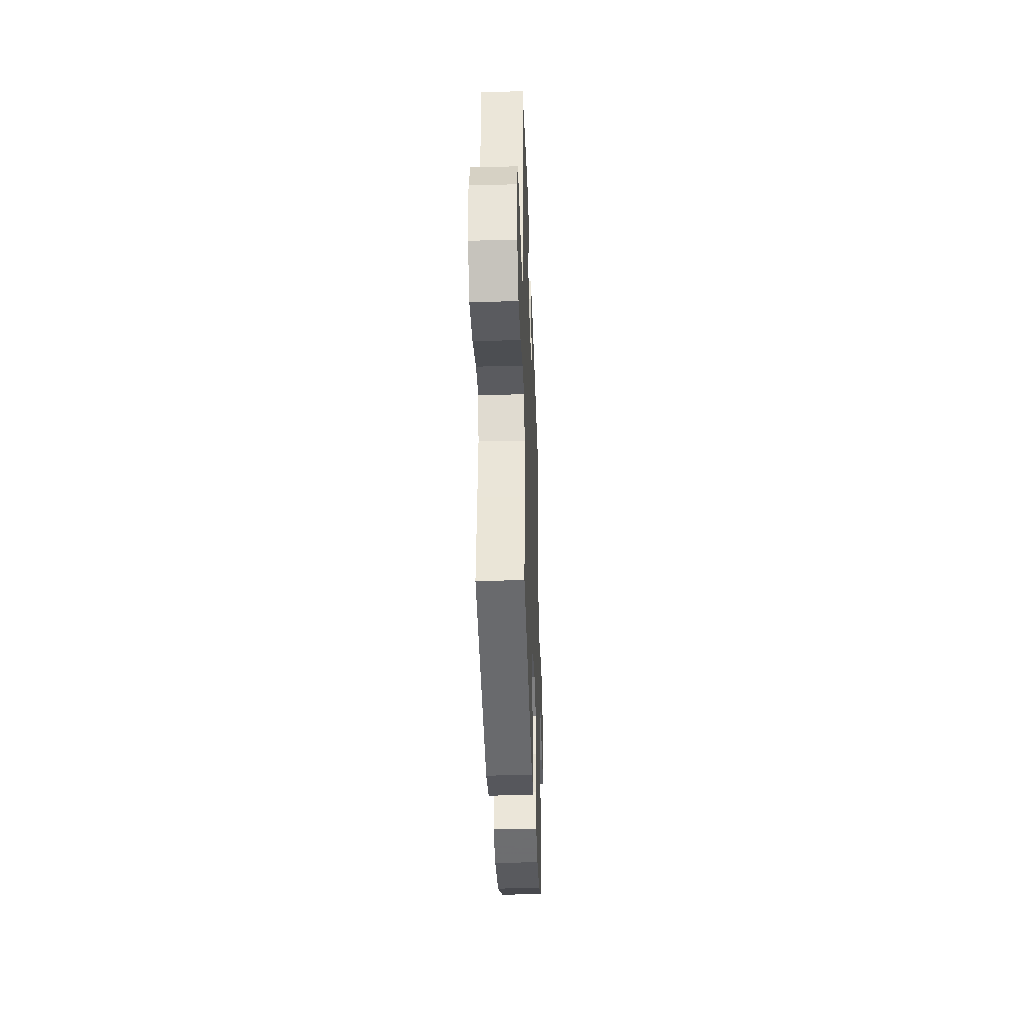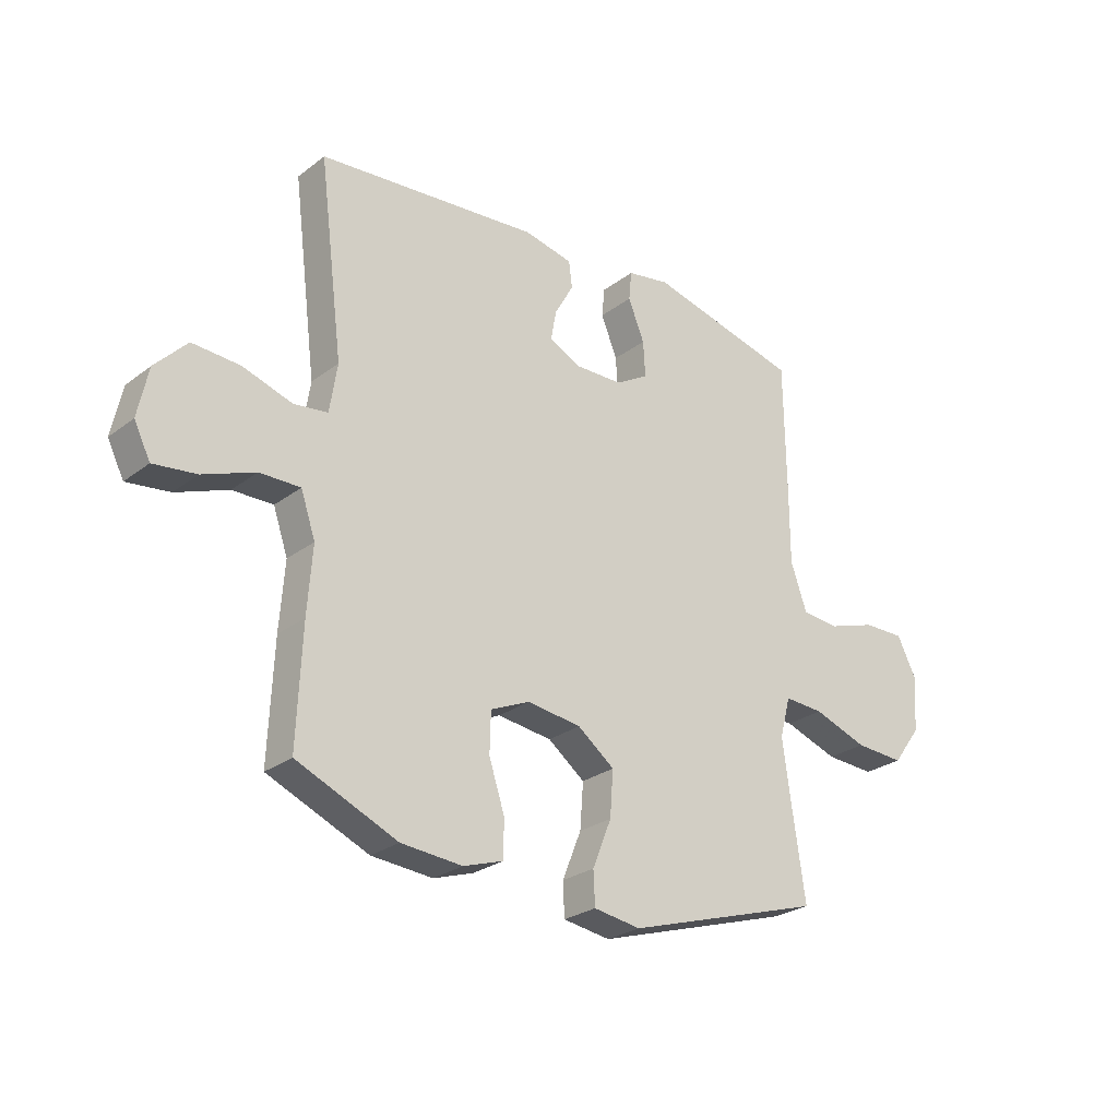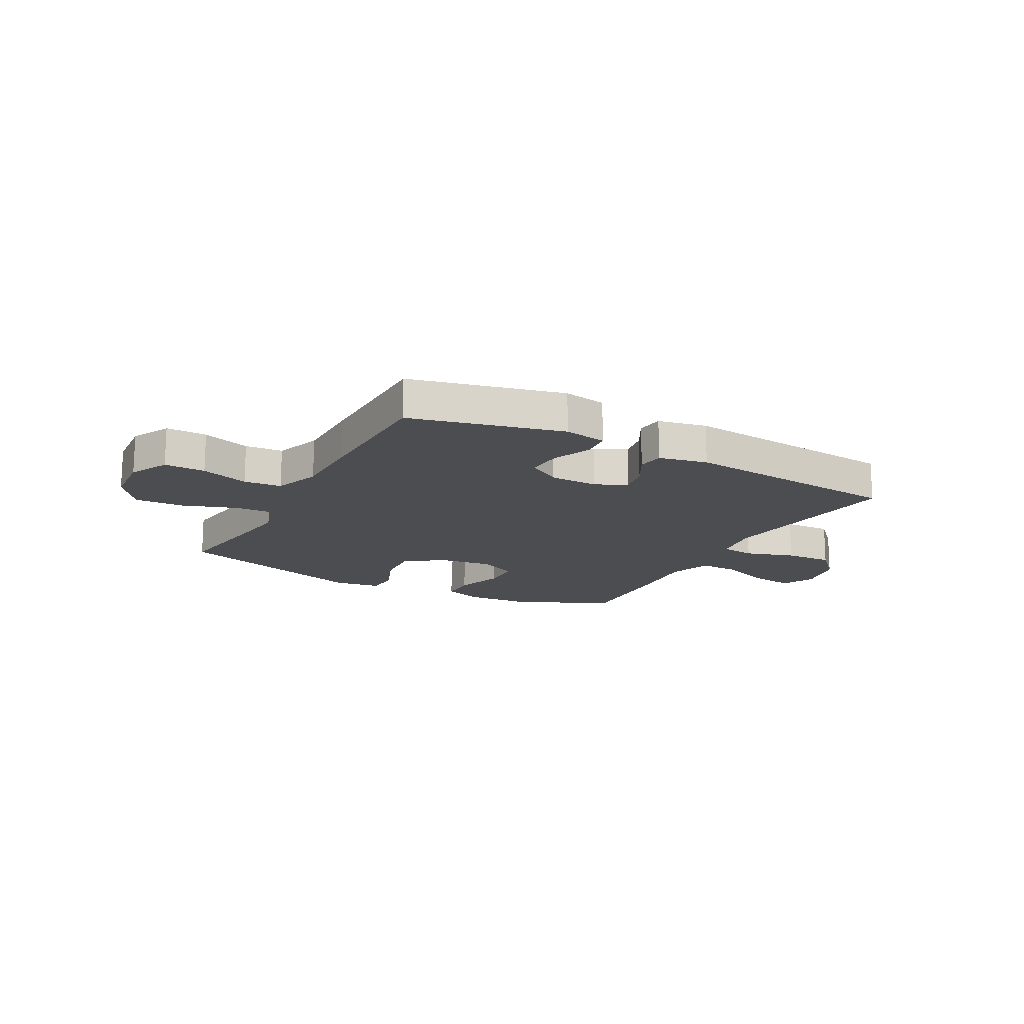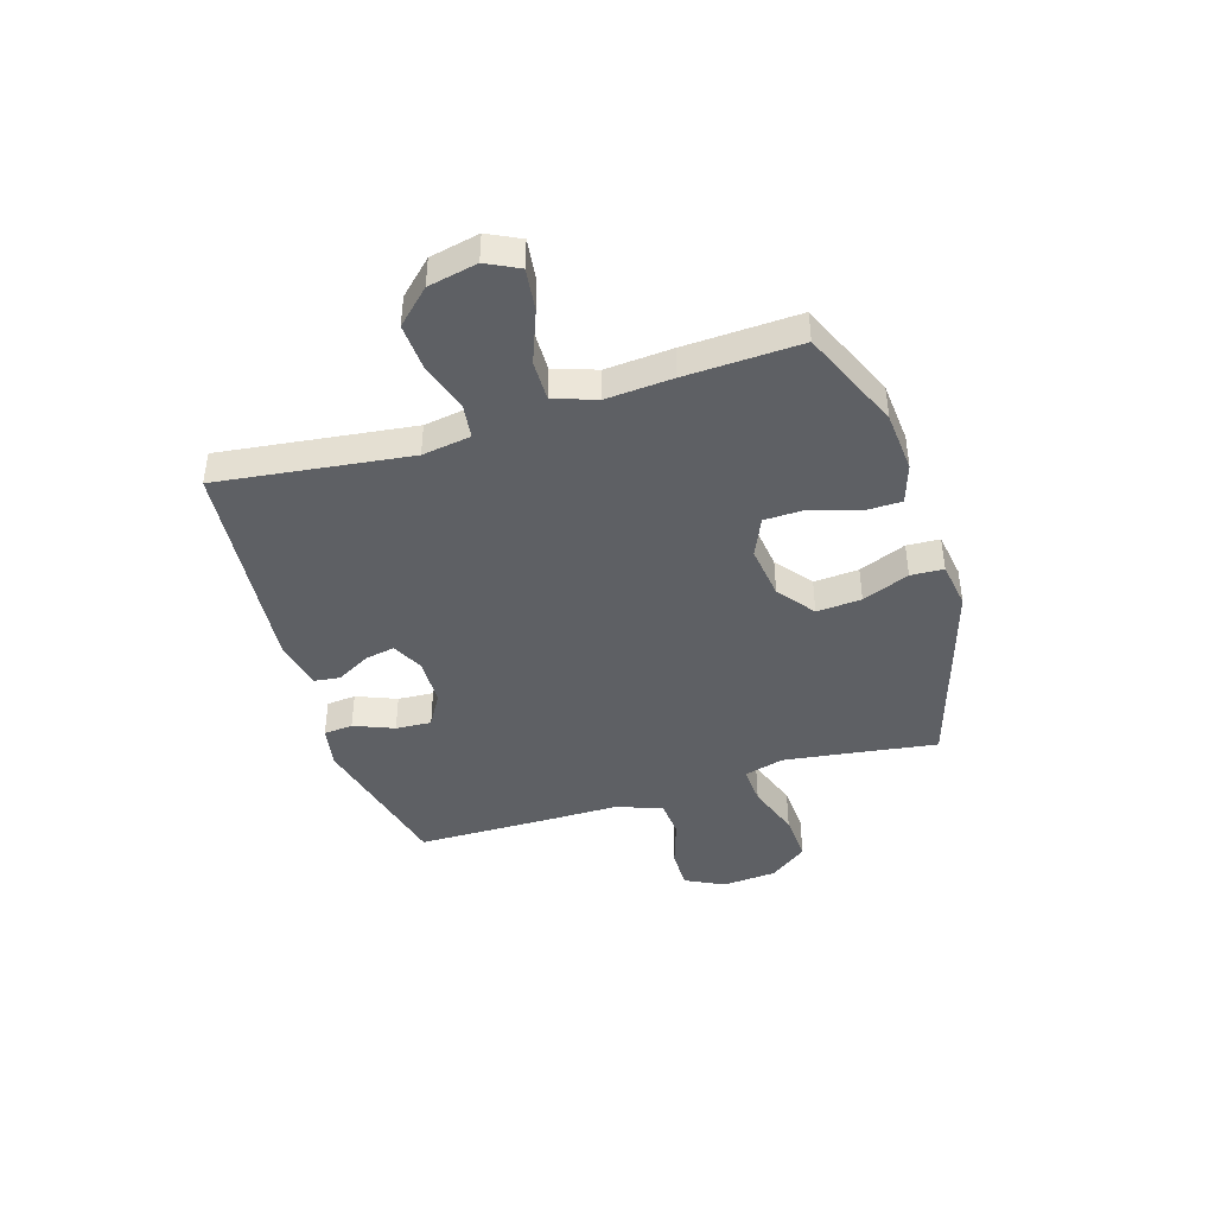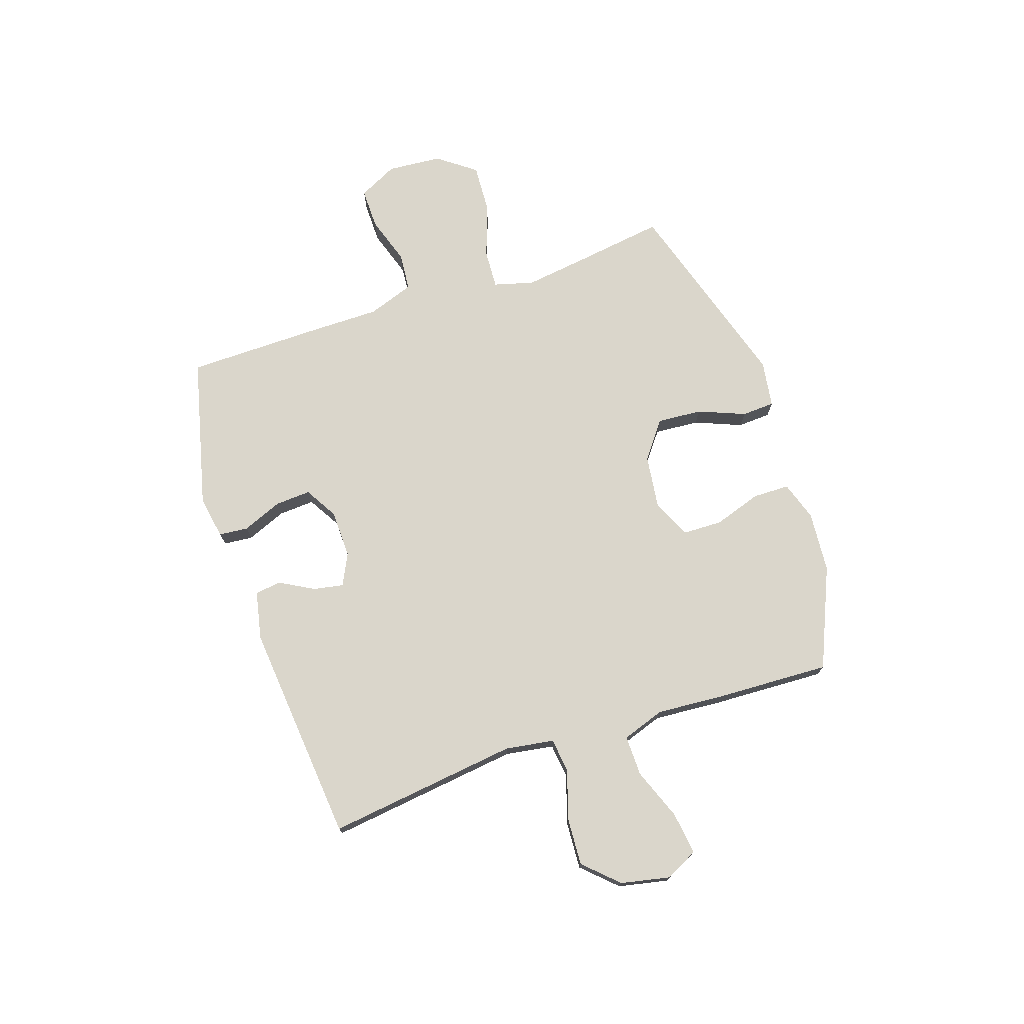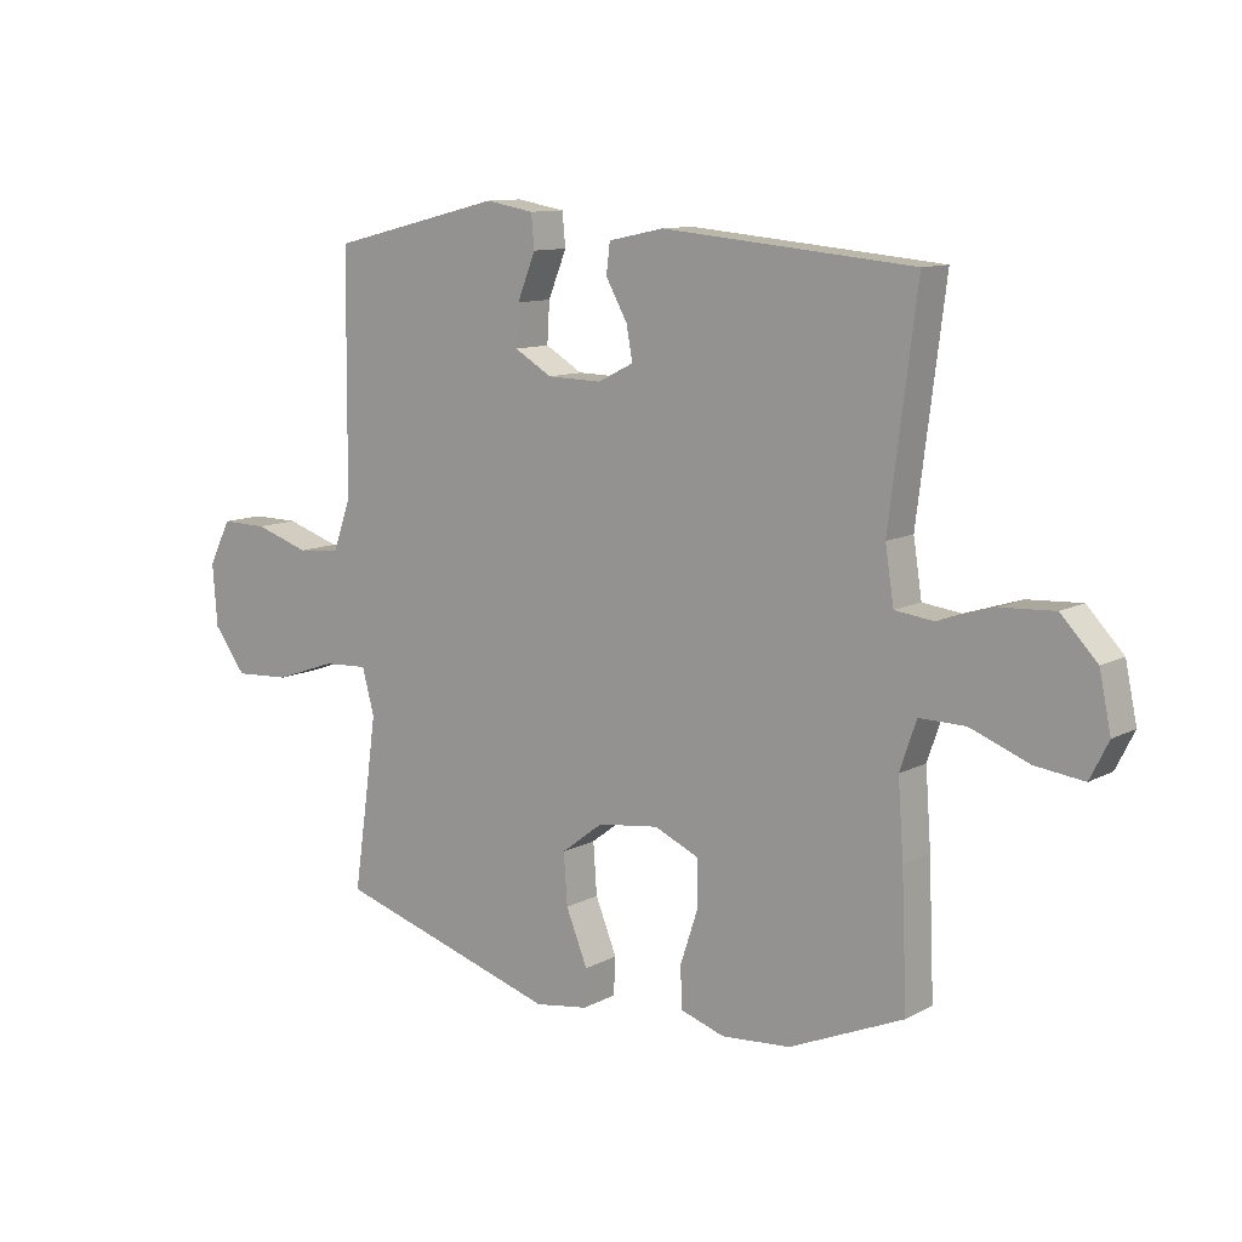
<metadata>
{"format":"obj","ext":"obj","renderer":"f3d","projection":"perspective","resolution":1024,"background":"white","views":[{"elev":-36.0,"azim":-88.0,"up":"+Z"},{"elev":-26.3,"azim":139.7,"up":"+Z"},{"elev":-16.1,"azim":-28.5,"up":"+Y"},{"elev":-42.8,"azim":107.2,"up":"+Y"},{"elev":73.8,"azim":71.5,"up":"+Y"},{"elev":10.8,"azim":37.6,"up":"+Z"}]}
</metadata>
<code>
v 0.5 0.07 -0.5
v 0.314 0.07 -0.58
v 0.201 0.07 -0.589
v 0.128 0.07 -0.565
v 0.127 0.07 -0.497
v 0.156 0.07 -0.409
v 0.154 0.07 -0.335
v 0.082 0.07 -0.303
v -0.018 0.07 -0.316
v -0.086 0.07 -0.368
v -0.08 0.07 -0.451
v -0.045 0.07 -0.538
v -0.048 0.07 -0.599
v -0.135 0.07 -0.612
v -0.5 0.07 -0.5
v -0.476 0.07 -0.334
v -0.46 0.07 -0.217
v -0.48 0.07 -0.143
v -0.553 0.07 -0.147
v -0.653 0.07 -0.182
v -0.744 0.07 -0.187
v -0.796 0.07 -0.117
v -0.804 0.07 -0.016
v -0.768 0.07 0.056
v -0.692 0.07 0.055
v -0.603 0.07 0.026
v -0.533 0.07 0.032
v -0.503 0.07 0.118
v -0.503 0.07 0.249
v -0.5 0.07 0.5
v -0.219 0.07 0.569
v -0.14 0.07 0.555
v -0.135 0.07 0.501
v -0.165 0.07 0.427
v -0.169 0.07 0.361
v -0.108 0.07 0.325
v -0.019 0.07 0.323
v 0.039 0.07 0.352
v 0.029 0.07 0.407
v -0.006 0.07 0.47
v 0 0.07 0.519
v 0.09 0.07 0.538
v 0.5 0.07 0.5
v 0.455 0.07 0.144
v 0.469 0.07 0.054
v 0.532 0.07 0.046
v 0.623 0.07 0.075
v 0.711 0.07 0.08
v 0.77 0.07 0.018
v 0.789 0.07 -0.073
v 0.759 0.07 -0.133
v 0.68 0.07 -0.123
v 0.584 0.07 -0.086
v 0.509 0.07 -0.085
v 0.482 0.07 -0.164
v 0.491 0.07 -0.287
v 0.5 0 -0.5
v 0.314 0 -0.58
v 0.201 0 -0.589
v 0.128 0 -0.565
v 0.127 0 -0.497
v 0.156 0 -0.409
v 0.154 0 -0.335
v 0.082 0 -0.303
v -0.018 0 -0.316
v -0.086 0 -0.368
v -0.08 0 -0.451
v -0.045 0 -0.538
v -0.048 0 -0.599
v -0.135 0 -0.612
v -0.5 0 -0.5
v -0.476 0 -0.334
v -0.46 0 -0.217
v -0.48 0 -0.143
v -0.553 0 -0.147
v -0.653 0 -0.182
v -0.744 0 -0.187
v -0.796 0 -0.117
v -0.804 0 -0.016
v -0.768 0 0.056
v -0.692 0 0.055
v -0.603 0 0.026
v -0.533 0 0.032
v -0.503 0 0.118
v -0.503 0 0.249
v -0.5 0 0.5
v -0.219 0 0.569
v -0.14 0 0.555
v -0.135 0 0.501
v -0.165 0 0.427
v -0.169 0 0.361
v -0.108 0 0.325
v -0.019 0 0.323
v 0.039 0 0.352
v 0.029 0 0.407
v -0.006 0 0.47
v 0 0 0.519
v 0.09 0 0.538
v 0.5 0 0.5
v 0.455 0 0.144
v 0.469 0 0.054
v 0.532 0 0.046
v 0.623 0 0.075
v 0.711 0 0.08
v 0.77 0 0.018
v 0.789 0 -0.073
v 0.759 0 -0.133
v 0.68 0 -0.123
v 0.584 0 -0.086
v 0.509 0 -0.085
v 0.482 0 -0.164
v 0.491 0 -0.287
f 4 5 6
f 3 4 6
f 2 3 6
f 1 2 6
f 56 1 6
f 55 56 6
f 54 55 6 7
f 51 52 53
f 50 51 53
f 49 50 53
f 48 49 53
f 47 48 53
f 46 47 53
f 45 46 53 54
f 42 43 44
f 41 42 44
f 40 41 44
f 39 40 44
f 38 39 44 45
f 54 7 8
f 45 54 8
f 38 45 8
f 37 38 8
f 32 33 34
f 31 32 34
f 30 31 34
f 29 30 34
f 28 29 34
f 27 28 34 35
f 24 25 26
f 23 24 26
f 22 23 26
f 21 22 26
f 20 21 26
f 19 20 26
f 18 19 26 27
f 14 15 16
f 13 14 16
f 12 13 16
f 11 12 16
f 10 11 16 17
f 9 10 17 18
f 9 18 27
f 8 9 27
f 37 8 27
f 36 37 27
f 27 35 36
f 62 61 60
f 62 60 59
f 62 59 58
f 62 58 57
f 62 57 112
f 62 112 111
f 63 62 111 110
f 109 108 107
f 109 107 106
f 109 106 105
f 109 105 104
f 109 104 103
f 109 103 102
f 110 109 102 101
f 100 99 98
f 100 98 97
f 100 97 96
f 100 96 95
f 101 100 95 94
f 64 63 110
f 64 110 101
f 64 101 94
f 64 94 93
f 90 89 88
f 90 88 87
f 90 87 86
f 90 86 85
f 90 85 84
f 91 90 84 83
f 82 81 80
f 82 80 79
f 82 79 78
f 82 78 77
f 82 77 76
f 82 76 75
f 83 82 75 74
f 72 71 70
f 72 70 69
f 72 69 68
f 72 68 67
f 73 72 67 66
f 74 73 66 65
f 83 74 65
f 83 65 64
f 83 64 93
f 83 93 92
f 92 91 83
f 1 57 58 2
f 2 58 59 3
f 3 59 60 4
f 4 60 61 5
f 5 61 62 6
f 6 62 63 7
f 7 63 64 8
f 8 64 65 9
f 9 65 66 10
f 10 66 67 11
f 11 67 68 12
f 12 68 69 13
f 13 69 70 14
f 14 70 71 15
f 15 71 72 16
f 16 72 73 17
f 17 73 74 18
f 18 74 75 19
f 19 75 76 20
f 20 76 77 21
f 21 77 78 22
f 22 78 79 23
f 23 79 80 24
f 24 80 81 25
f 25 81 82 26
f 26 82 83 27
f 27 83 84 28
f 28 84 85 29
f 29 85 86 30
f 30 86 87 31
f 31 87 88 32
f 32 88 89 33
f 33 89 90 34
f 34 90 91 35
f 35 91 92 36
f 36 92 93 37
f 37 93 94 38
f 38 94 95 39
f 39 95 96 40
f 40 96 97 41
f 41 97 98 42
f 42 98 99 43
f 43 99 100 44
f 44 100 101 45
f 45 101 102 46
f 46 102 103 47
f 47 103 104 48
f 48 104 105 49
f 49 105 106 50
f 50 106 107 51
f 51 107 108 52
f 52 108 109 53
f 53 109 110 54
f 54 110 111 55
f 55 111 112 56
f 56 112 57 1

</code>
